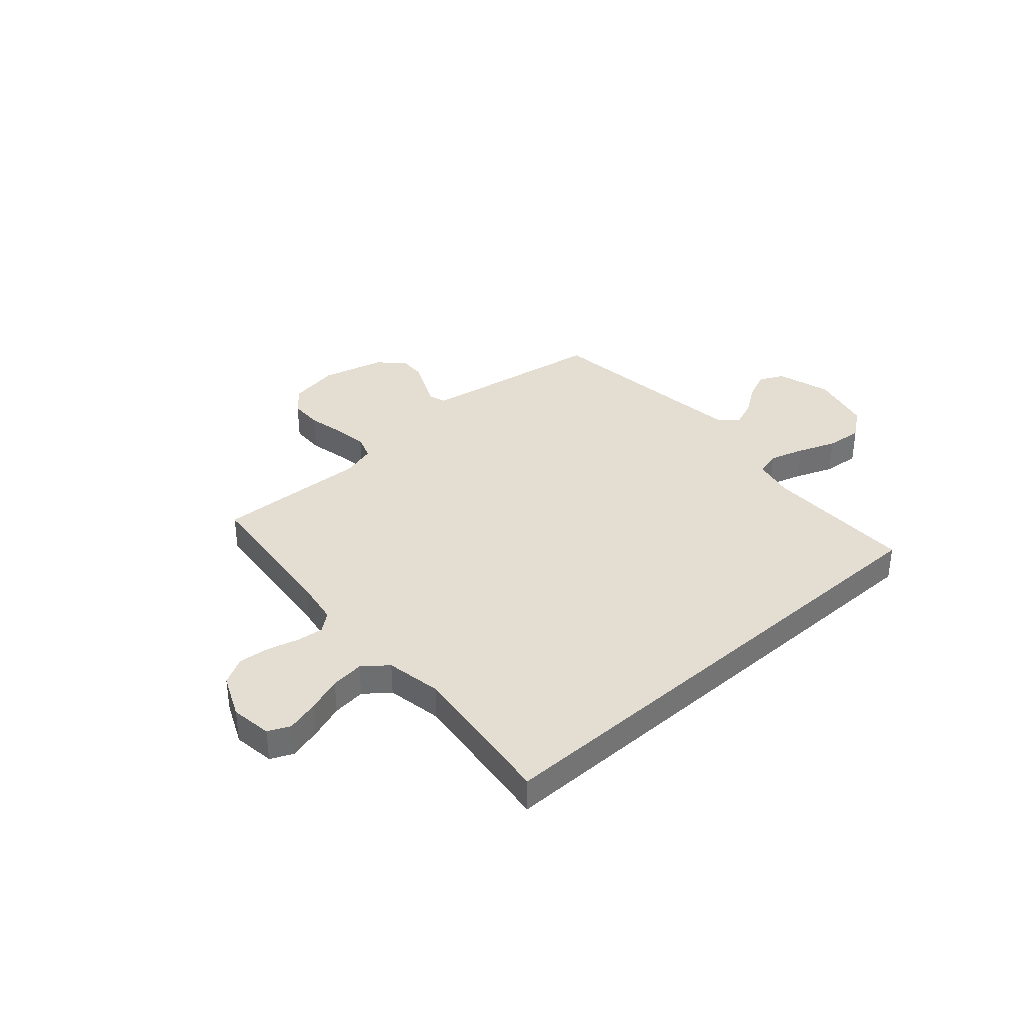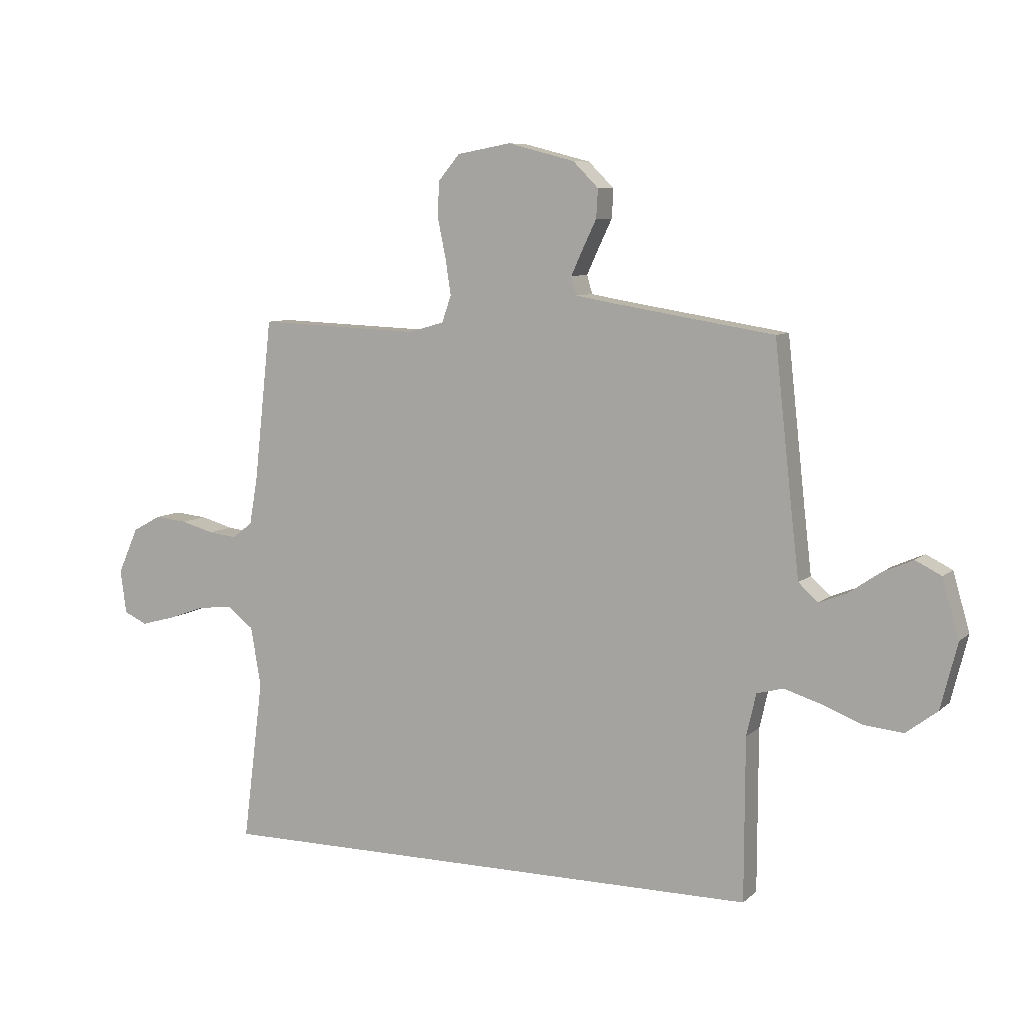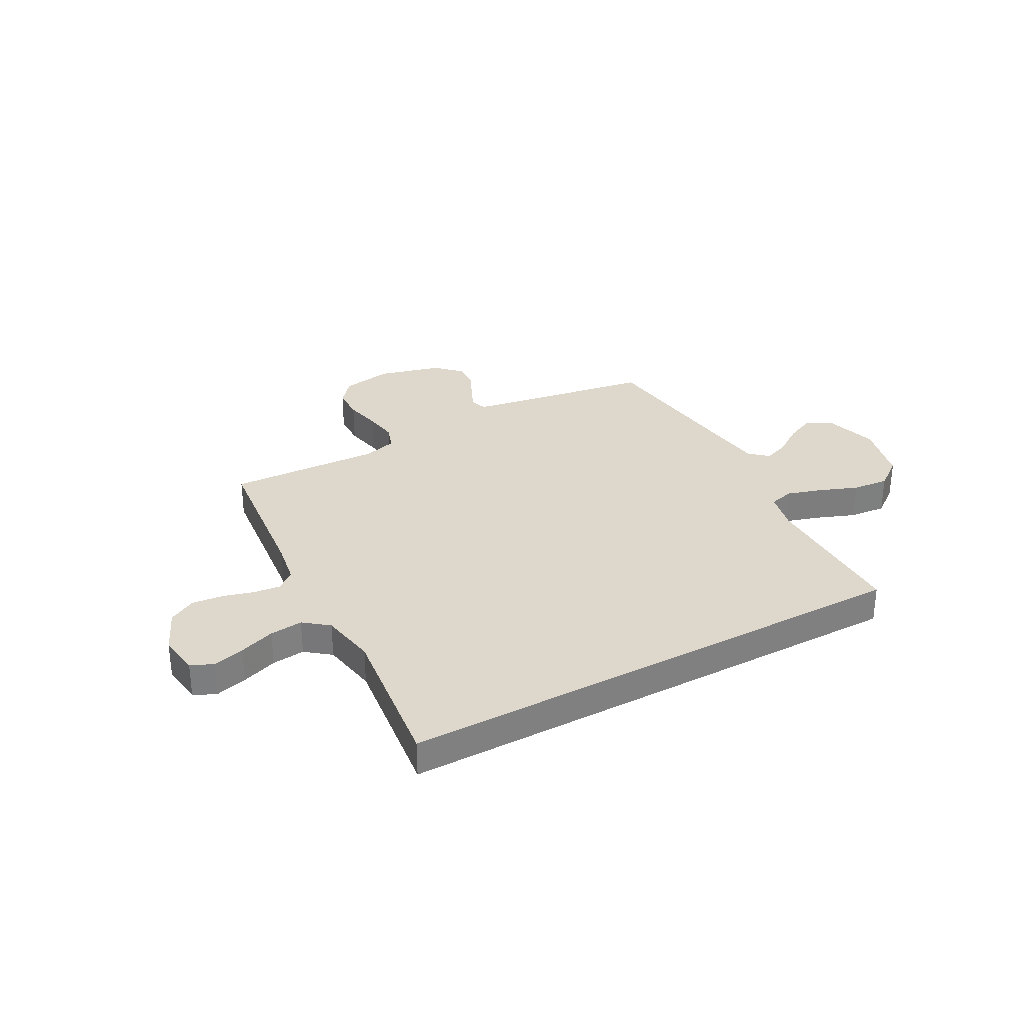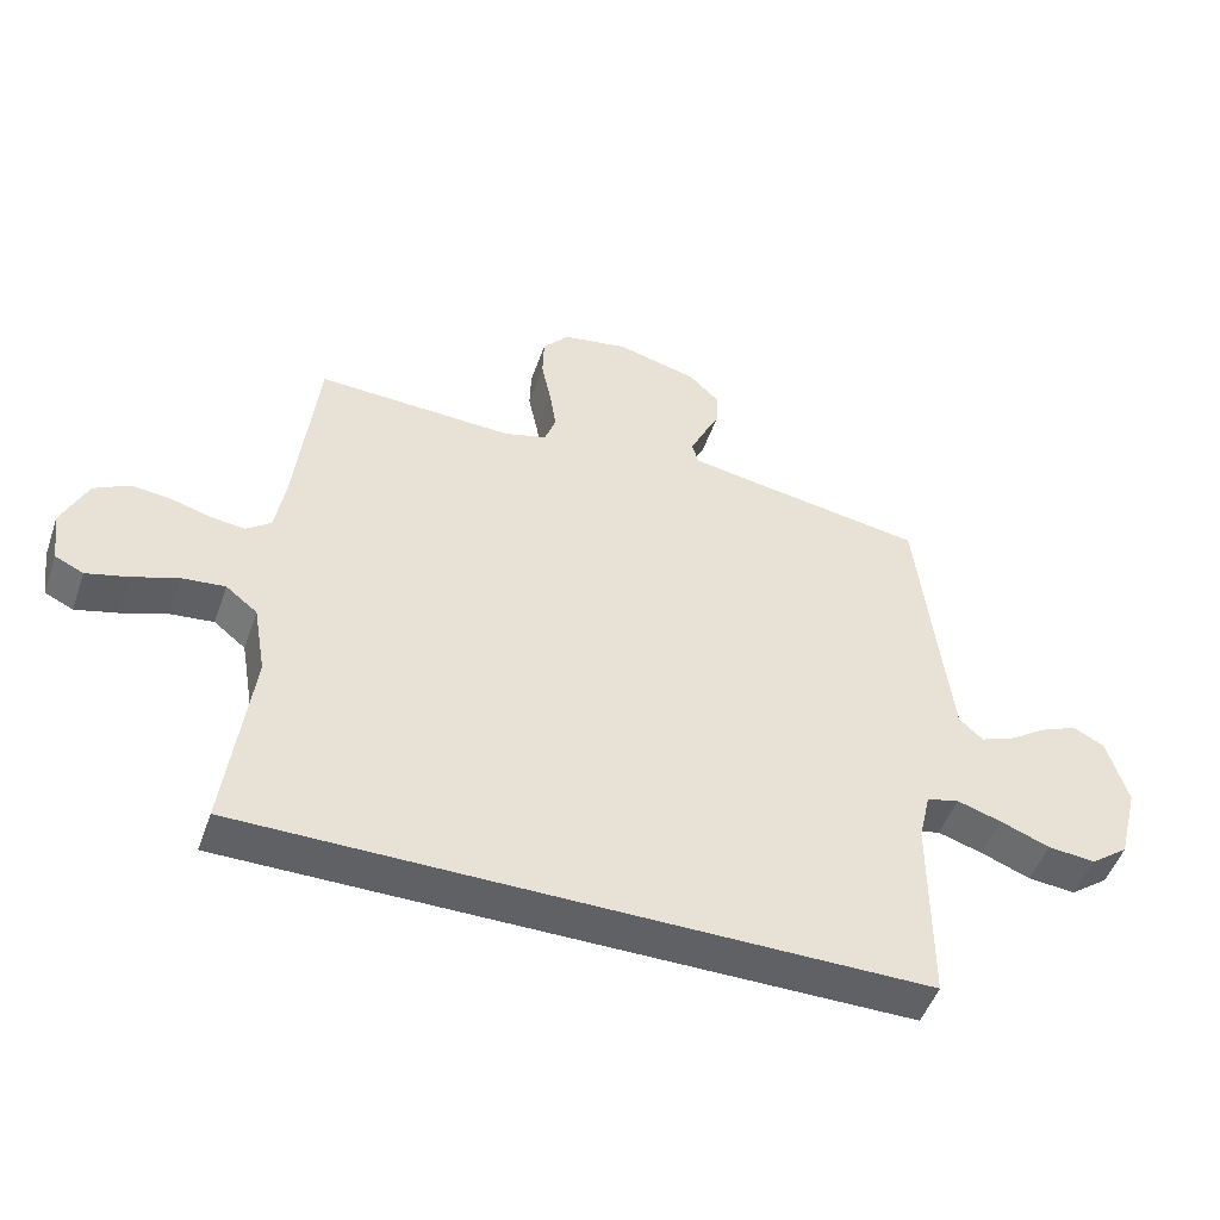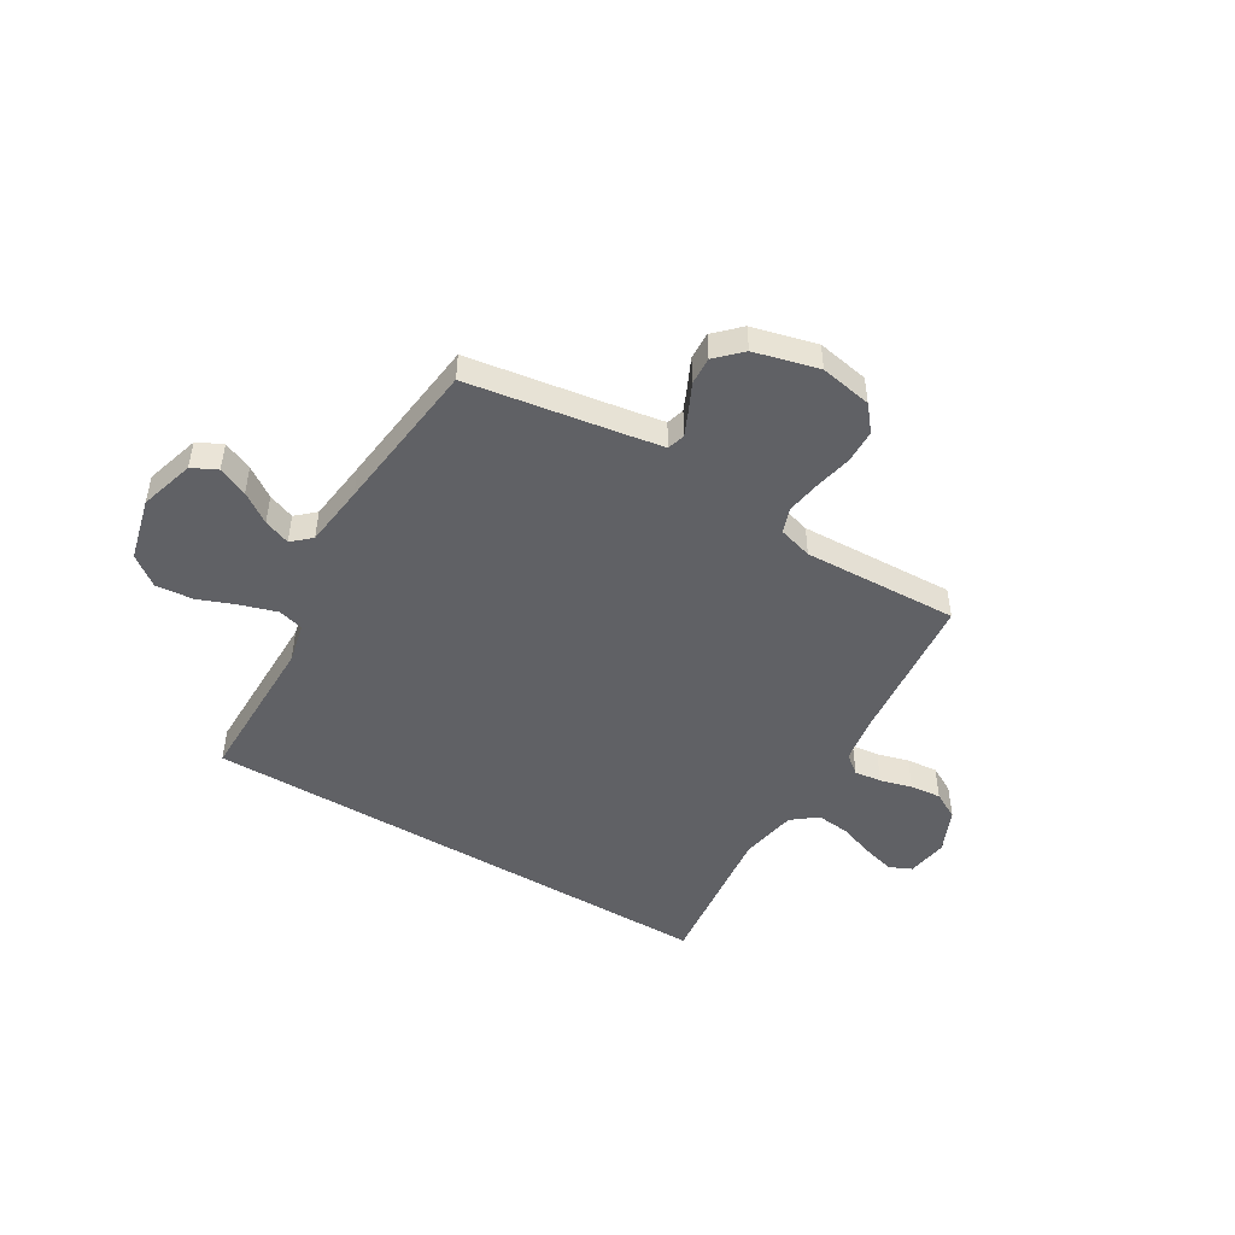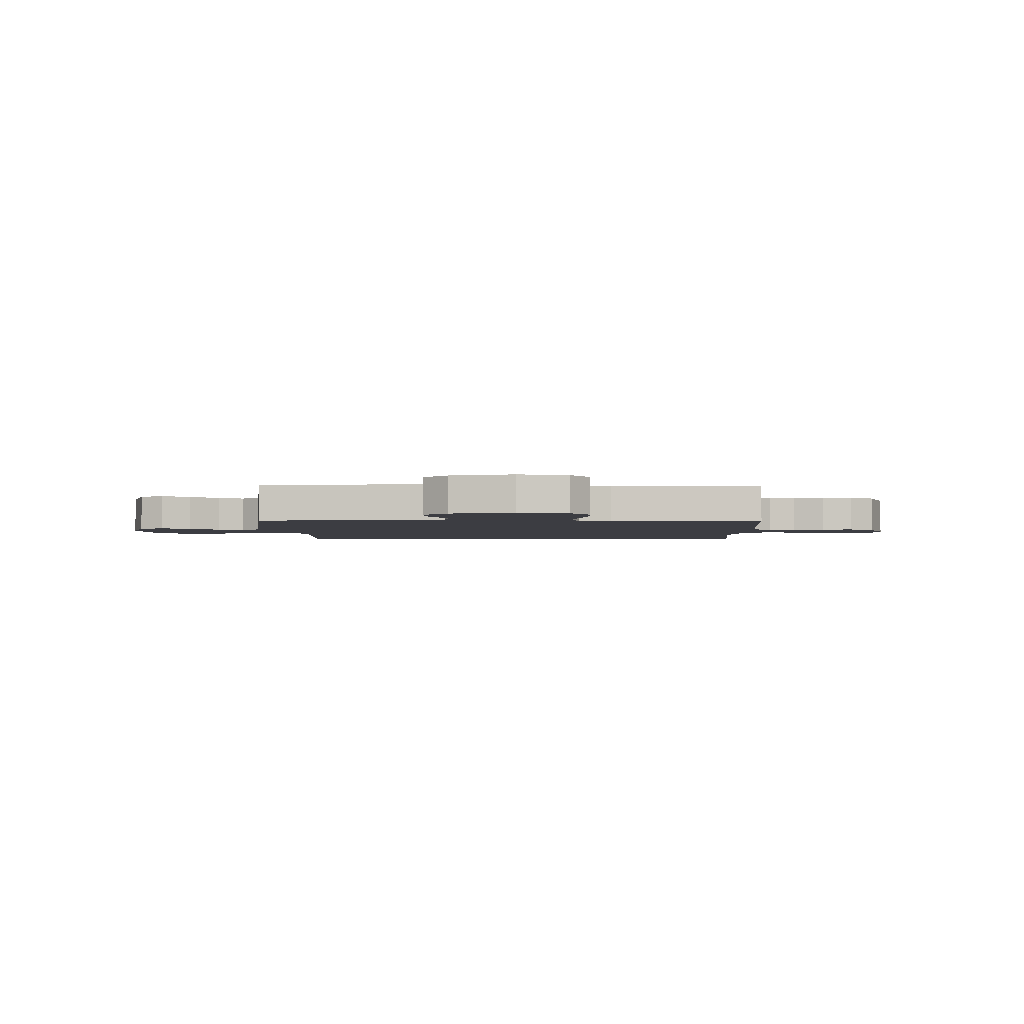
<metadata>
{"format":"obj","ext":"obj","renderer":"f3d","projection":"perspective","resolution":1024,"background":"white","views":[{"elev":36.1,"azim":138.1,"up":"+Y"},{"elev":7.8,"azim":-154.7,"up":"+Z"},{"elev":31.3,"azim":151.2,"up":"+Y"},{"elev":-49.8,"azim":160.9,"up":"+Z"},{"elev":-47.8,"azim":-31.2,"up":"+Y"},{"elev":-2.9,"azim":-1.6,"up":"+Y"}]}
</metadata>
<code>
v 0.569 0.07 -0.5
v -0.456 0.07 -0.5
v -0.457 0.07 -0.2
v -0.475 0.07 -0.122
v -0.524 0.07 -0.109
v -0.592 0.07 -0.13
v -0.667 0.07 -0.159
v -0.739 0.07 -0.166
v -0.797 0.07 -0.122
v -0.828 0.07 0
v -0.797 0.07 0.107
v -0.749 0.07 0.131
v -0.692 0.07 0.106
v -0.634 0.07 0.066
v -0.583 0.07 0.046
v -0.547 0.07 0.079
v -0.533 0.07 0.2
v -0.5 0.07 0.5
v -0.2 0.07 0.548
v -0.131 0.07 0.56
v -0.121 0.07 0.594
v -0.142 0.07 0.64
v -0.168 0.07 0.694
v -0.171 0.07 0.747
v -0.124 0.07 0.794
v 0 0.07 0.826
v 0.1 0.07 0.808
v 0.14 0.07 0.76
v 0.142 0.07 0.694
v 0.127 0.07 0.622
v 0.117 0.07 0.556
v 0.134 0.07 0.507
v 0.2 0.07 0.488
v 0.5 0.07 0.5
v 0.533 0.07 0.2
v 0.548 0.07 0.114
v 0.585 0.07 0.085
v 0.638 0.07 0.091
v 0.699 0.07 0.108
v 0.759 0.07 0.114
v 0.812 0.07 0.085
v 0.85 0.07 0
v 0.839 0.07 -0.081
v 0.796 0.07 -0.101
v 0.733 0.07 -0.084
v 0.663 0.07 -0.059
v 0.598 0.07 -0.052
v 0.55 0.07 -0.09
v 0.531 0.07 -0.2
v 0.569 0 -0.5
v -0.456 0 -0.5
v -0.457 0 -0.2
v -0.475 0 -0.122
v -0.524 0 -0.109
v -0.592 0 -0.13
v -0.667 0 -0.159
v -0.739 0 -0.166
v -0.797 0 -0.122
v -0.828 0 0
v -0.797 0 0.107
v -0.749 0 0.131
v -0.692 0 0.106
v -0.634 0 0.066
v -0.583 0 0.046
v -0.547 0 0.079
v -0.533 0 0.2
v -0.5 0 0.5
v -0.2 0 0.548
v -0.131 0 0.56
v -0.121 0 0.594
v -0.142 0 0.64
v -0.168 0 0.694
v -0.171 0 0.747
v -0.124 0 0.794
v 0 0 0.826
v 0.1 0 0.808
v 0.14 0 0.76
v 0.142 0 0.694
v 0.127 0 0.622
v 0.117 0 0.556
v 0.134 0 0.507
v 0.2 0 0.488
v 0.5 0 0.5
v 0.533 0 0.2
v 0.548 0 0.114
v 0.585 0 0.085
v 0.638 0 0.091
v 0.699 0 0.108
v 0.759 0 0.114
v 0.812 0 0.085
v 0.85 0 0
v 0.839 0 -0.081
v 0.796 0 -0.101
v 0.733 0 -0.084
v 0.663 0 -0.059
v 0.598 0 -0.052
v 0.55 0 -0.09
v 0.531 0 -0.2
f 44 45 46
f 43 44 46
f 42 43 46
f 41 42 46
f 40 41 46
f 39 40 46
f 38 39 46
f 37 38 46 47
f 36 37 47 48
f 33 34 35
f 36 48 49
f 35 36 49
f 33 35 49
f 32 33 49
f 28 29 30
f 27 28 30
f 26 27 30
f 25 26 30
f 24 25 30
f 23 24 30
f 22 23 30
f 21 22 30 31
f 20 21 31 32
f 17 18 19
f 32 49 1
f 20 32 1
f 19 20 1
f 17 19 1
f 16 17 1
f 12 13 14
f 11 12 14
f 10 11 14
f 9 10 14
f 8 9 14
f 7 8 14
f 6 7 14
f 5 6 14 15
f 1 2 3
f 1 3 4
f 16 1 4
f 4 5 15 16
f 95 94 93
f 95 93 92
f 95 92 91
f 95 91 90
f 95 90 89
f 95 89 88
f 95 88 87
f 96 95 87 86
f 97 96 86 85
f 84 83 82
f 98 97 85
f 98 85 84
f 98 84 82
f 98 82 81
f 79 78 77
f 79 77 76
f 79 76 75
f 79 75 74
f 79 74 73
f 79 73 72
f 79 72 71
f 80 79 71 70
f 81 80 70 69
f 68 67 66
f 50 98 81
f 50 81 69
f 50 69 68
f 50 68 66
f 50 66 65
f 63 62 61
f 63 61 60
f 63 60 59
f 63 59 58
f 63 58 57
f 63 57 56
f 63 56 55
f 64 63 55 54
f 52 51 50
f 53 52 50
f 53 50 65
f 65 64 54 53
f 1 50 51 2
f 2 51 52 3
f 3 52 53 4
f 4 53 54 5
f 5 54 55 6
f 6 55 56 7
f 7 56 57 8
f 8 57 58 9
f 9 58 59 10
f 10 59 60 11
f 11 60 61 12
f 12 61 62 13
f 13 62 63 14
f 14 63 64 15
f 15 64 65 16
f 16 65 66 17
f 17 66 67 18
f 18 67 68 19
f 19 68 69 20
f 20 69 70 21
f 21 70 71 22
f 22 71 72 23
f 23 72 73 24
f 24 73 74 25
f 25 74 75 26
f 26 75 76 27
f 27 76 77 28
f 28 77 78 29
f 29 78 79 30
f 30 79 80 31
f 31 80 81 32
f 32 81 82 33
f 33 82 83 34
f 34 83 84 35
f 35 84 85 36
f 36 85 86 37
f 37 86 87 38
f 38 87 88 39
f 39 88 89 40
f 40 89 90 41
f 41 90 91 42
f 42 91 92 43
f 43 92 93 44
f 44 93 94 45
f 45 94 95 46
f 46 95 96 47
f 47 96 97 48
f 48 97 98 49
f 49 98 50 1

</code>
